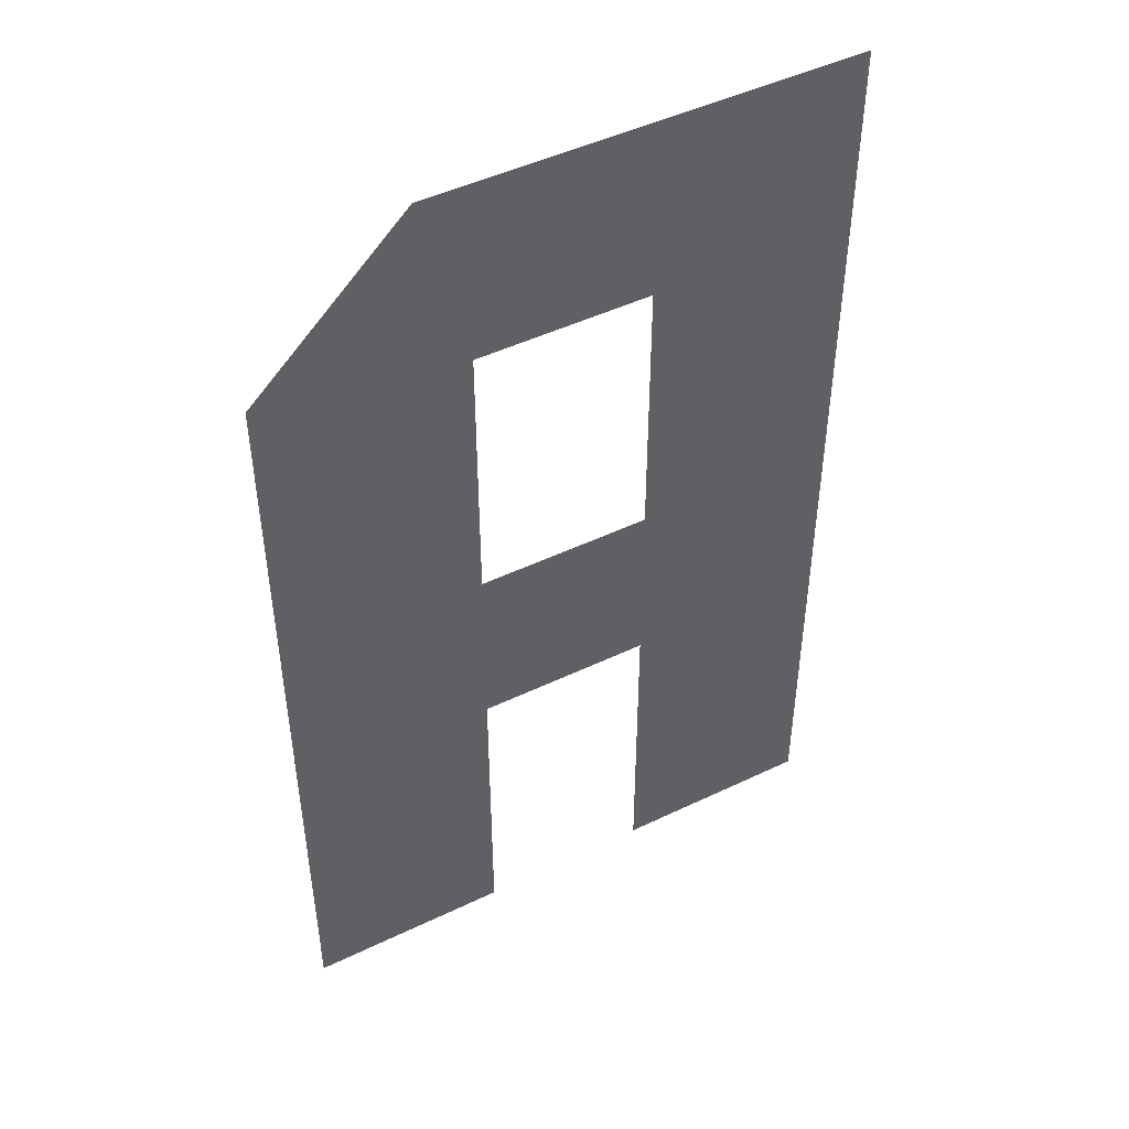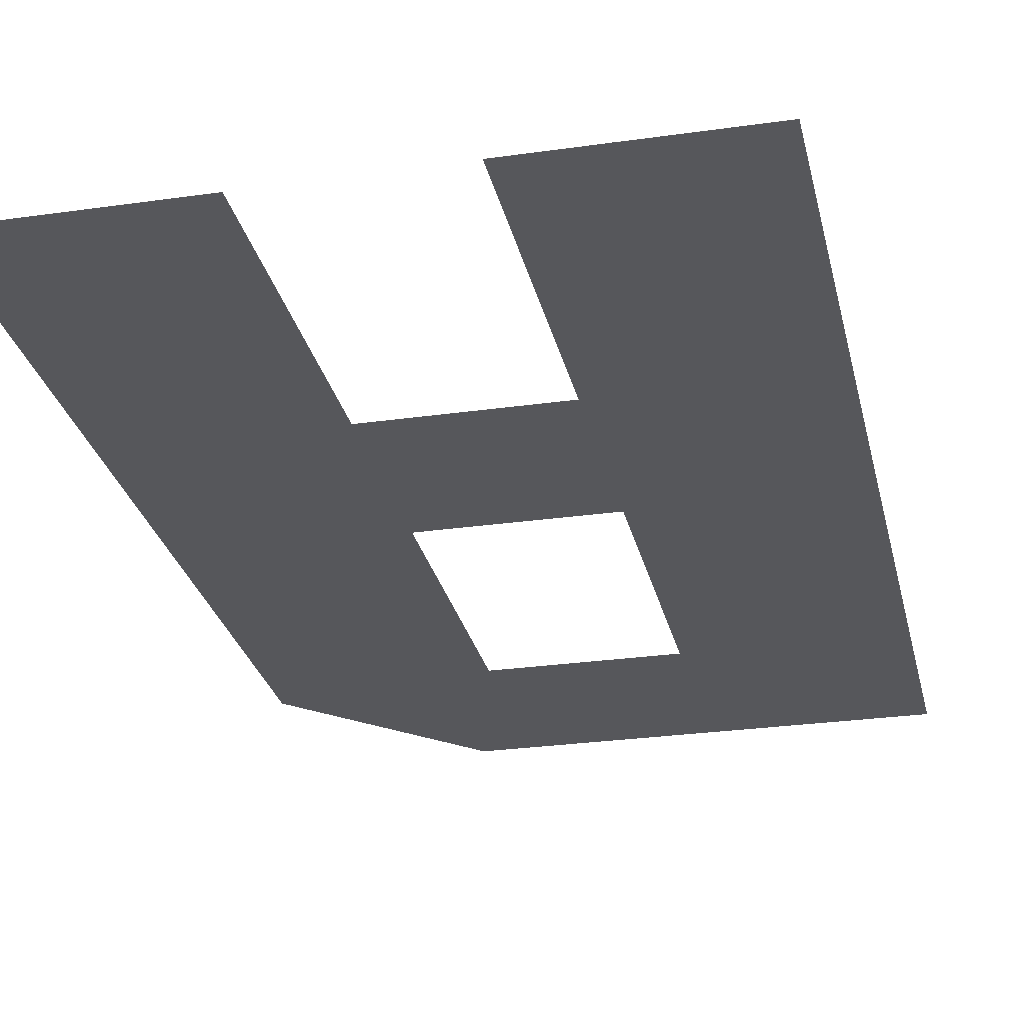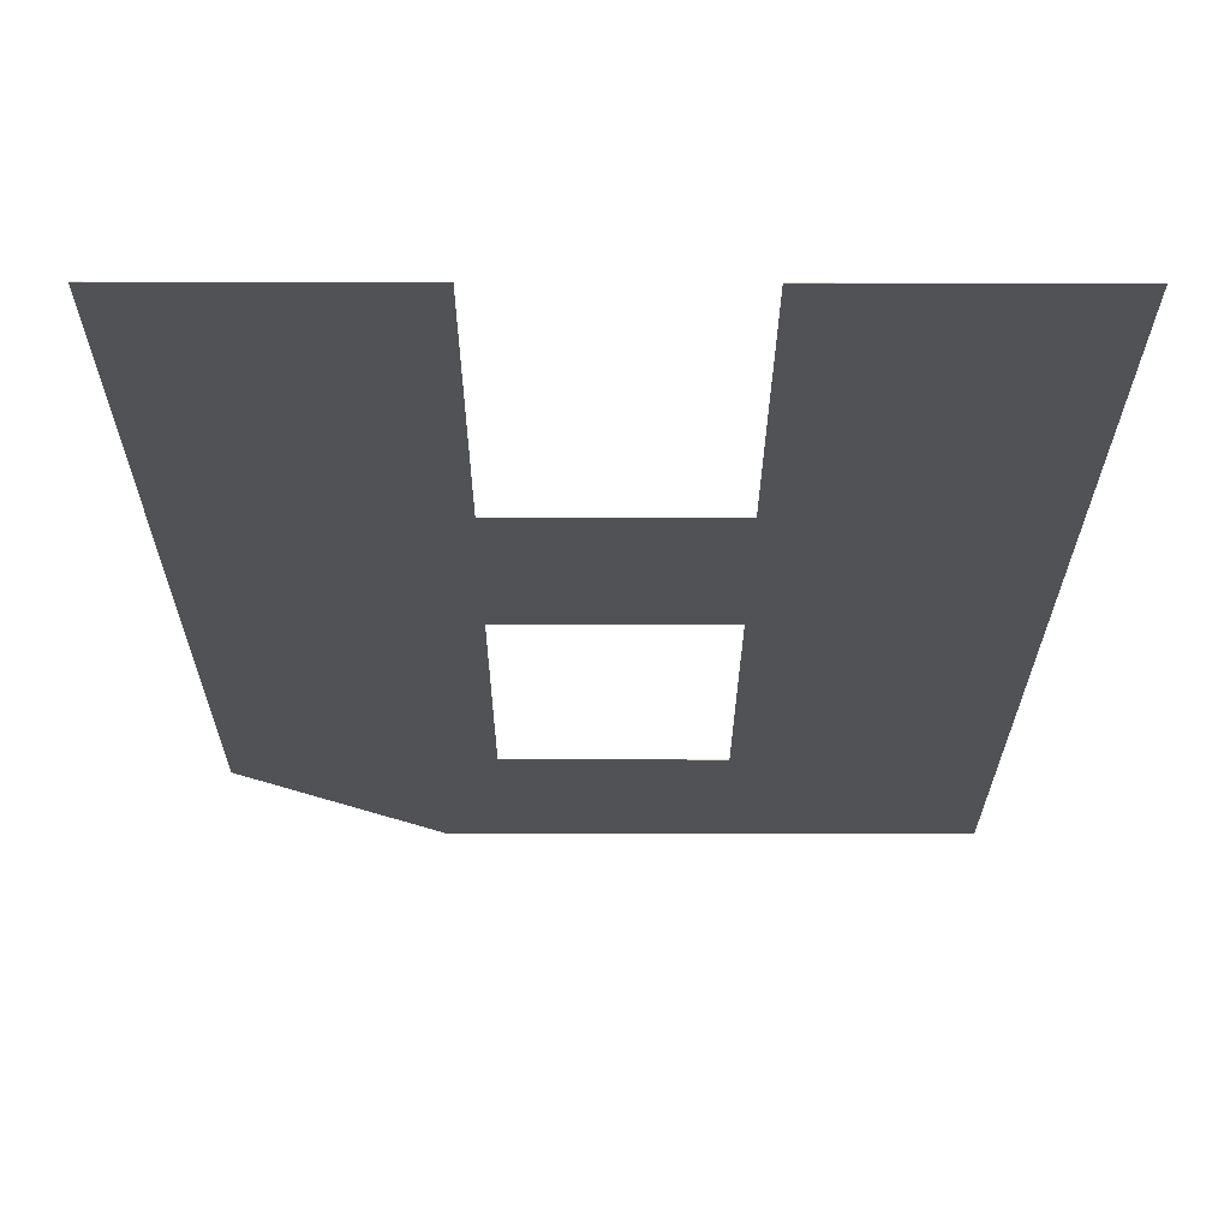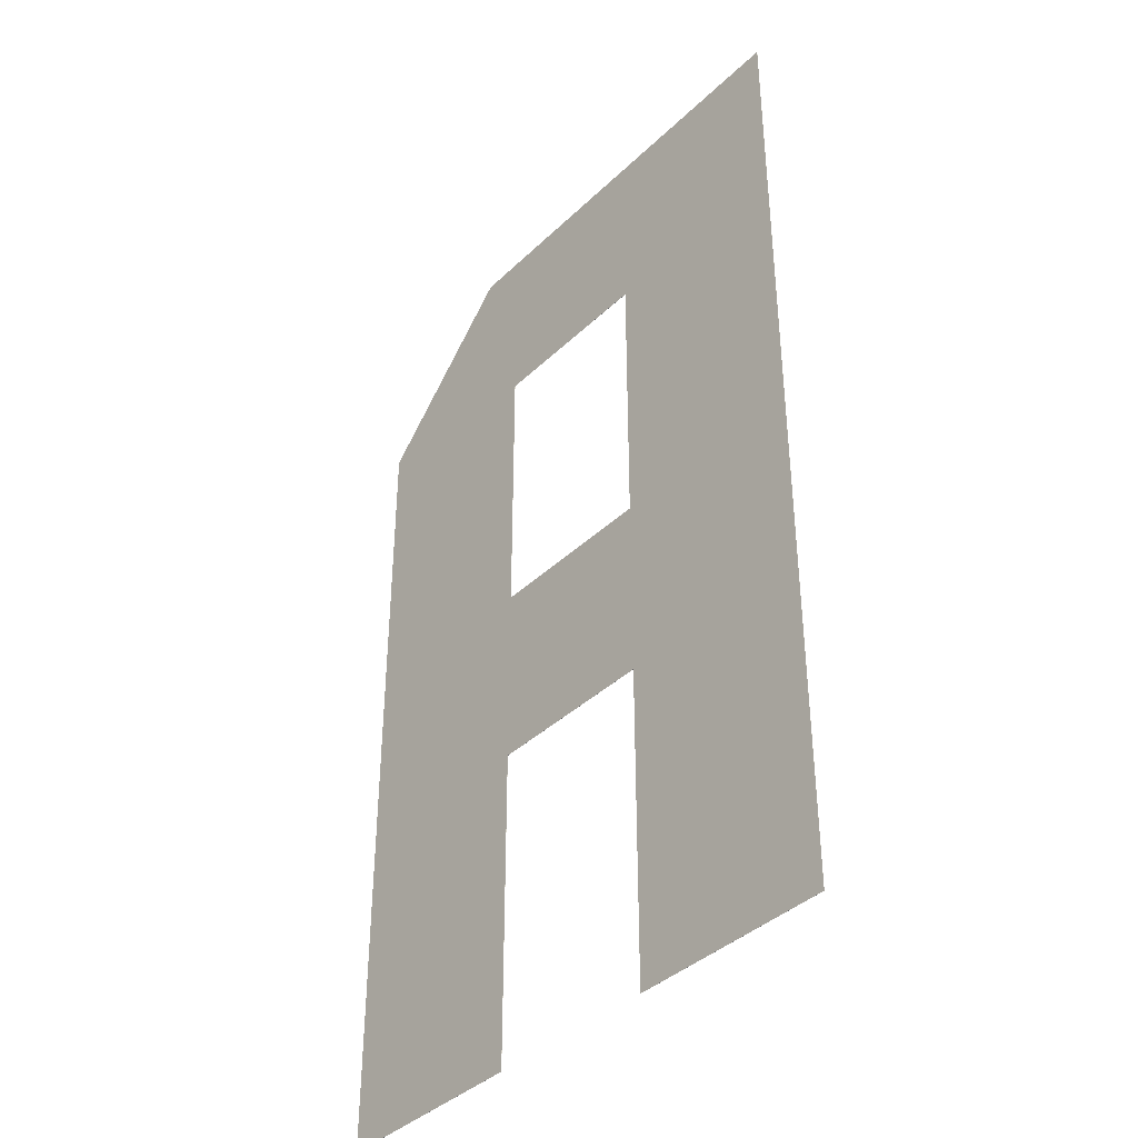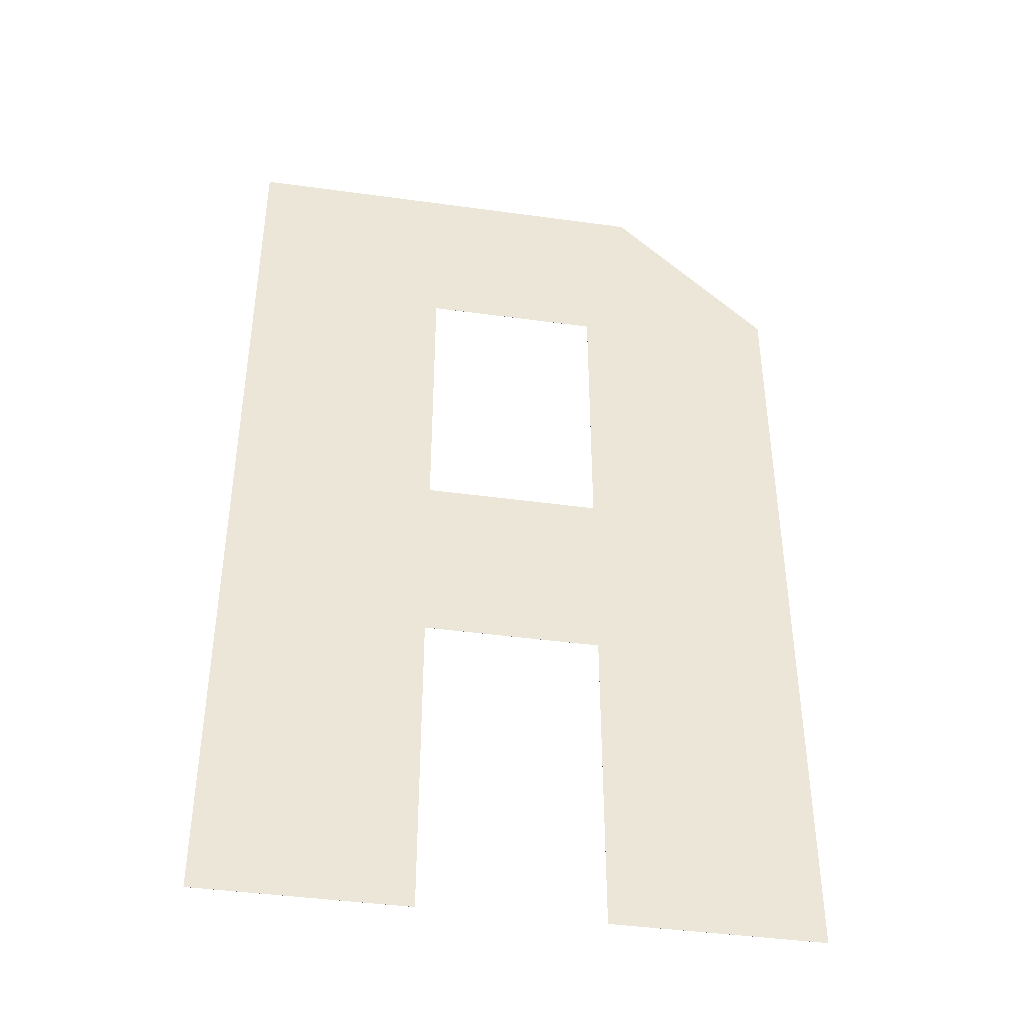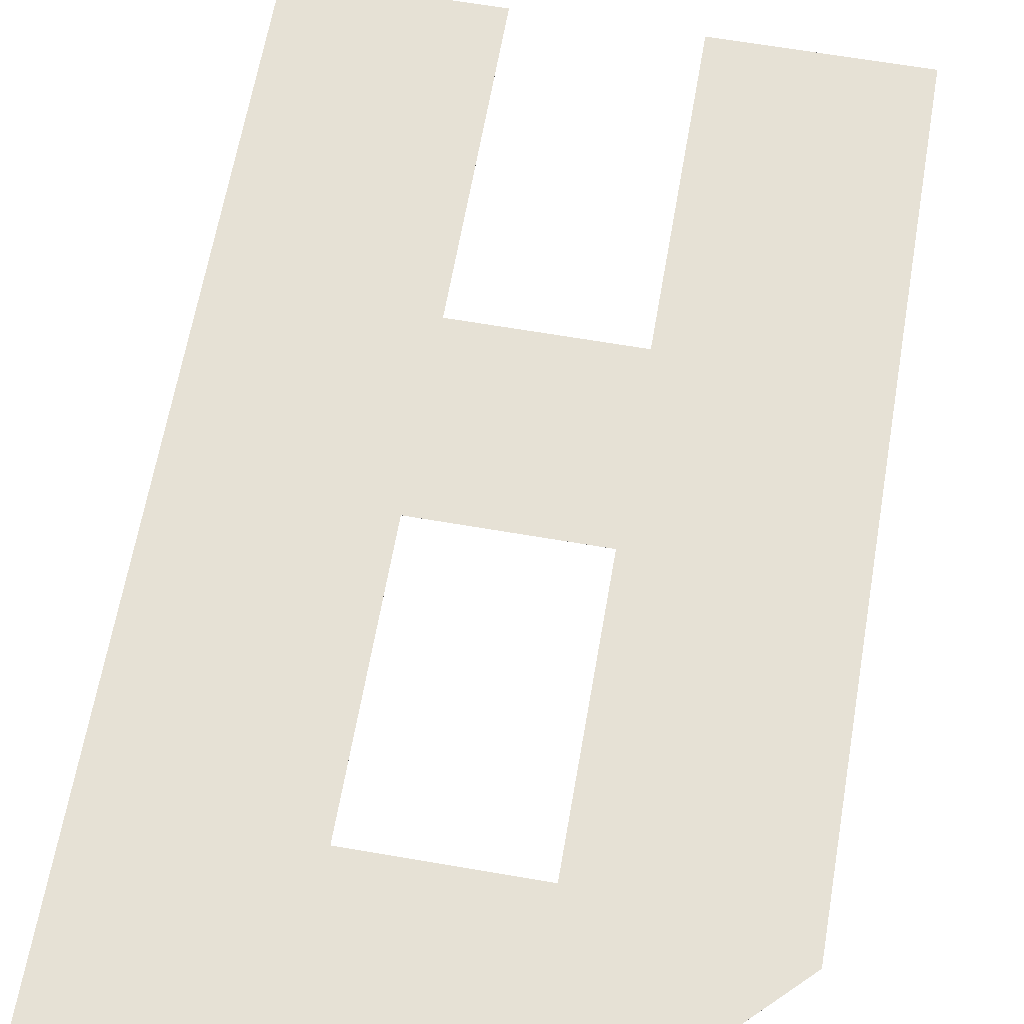
<metadata>
{"format":"obj","ext":"obj","renderer":"f3d","projection":"perspective","resolution":1024,"background":"white","views":[{"elev":47.5,"azim":-28.4,"up":"+Y"},{"elev":-27.4,"azim":12.4,"up":"+Z"},{"elev":-21.3,"azim":-0.2,"up":"+Z"},{"elev":-39.0,"azim":49.8,"up":"+Y"},{"elev":-42.1,"azim":170.6,"up":"+Y"},{"elev":64.2,"azim":-170.1,"up":"+Z"}]}
</metadata>
<code>
v  -0.3125 -0.5971 -0.0001
v  -0.3125 -0.5971 0.0001
v  -0.3125 -1.736 0.0001
v  -0.3125 -1.736 -0.0001
v  0.3125 -0.5971 -0.0001
v  0.3125 -0.5971 0.0001
v  0.3125 -1.736 -0.0001
v  0.3125 -1.736 0.0001
v  1.043 -1.736 -0.0001
v  1.043 -1.736 0.0001
v  1.043 1.736 -0.0001
v  1.043 1.736 0.0001
v  -0.4809 1.736 -0.0001
v  -0.4809 1.736 0.0001
v  -1.043 1.186 -0.0001
v  -1.043 1.186 0.0001
v  -1.043 -1.736 -0.0001
v  -1.043 -1.736 0.0001
v  -0.3125 0.065 -0.0001
v  -0.3125 0.065 0.0001
v  0.3125 0.065 0.0001
v  0.3125 0.065 -0.0001
v  -0.3125 1.074 -0.0001
v  -0.3125 1.074 0.0001
v  0.3125 1.074 -0.0001
v  0.3125 1.074 0.0001
o A
g A
f 1 2 3
f 3 4 1
f 5 6 2
f 2 1 5
f 7 8 6
f 6 5 7
f 9 10 8
f 8 7 9
f 11 12 10
f 10 9 11
f 13 14 12
f 12 11 13
f 15 16 14
f 14 13 15
f 17 18 16
f 16 15 17
f 4 3 18
f 18 17 4
f 19 20 21
f 21 22 19
f 23 24 20
f 20 19 23
f 25 26 24
f 24 23 25
f 22 21 26
f 26 25 22
f 16 18 3
f 16 3 2
f 6 8 10
f 6 10 21
f 2 6 21
f 2 21 20
f 16 2 20
f 16 20 24
f 26 21 10
f 26 10 12
f 24 26 12
f 24 12 14
f 16 24 14
f 9 22 25
f 11 9 25
f 11 25 23
f 13 11 23
f 15 13 23
f 15 23 19
f 9 7 5
f 22 9 5
f 22 5 1
f 19 22 1
f 15 19 1
f 15 1 4
f 15 4 17

</code>
